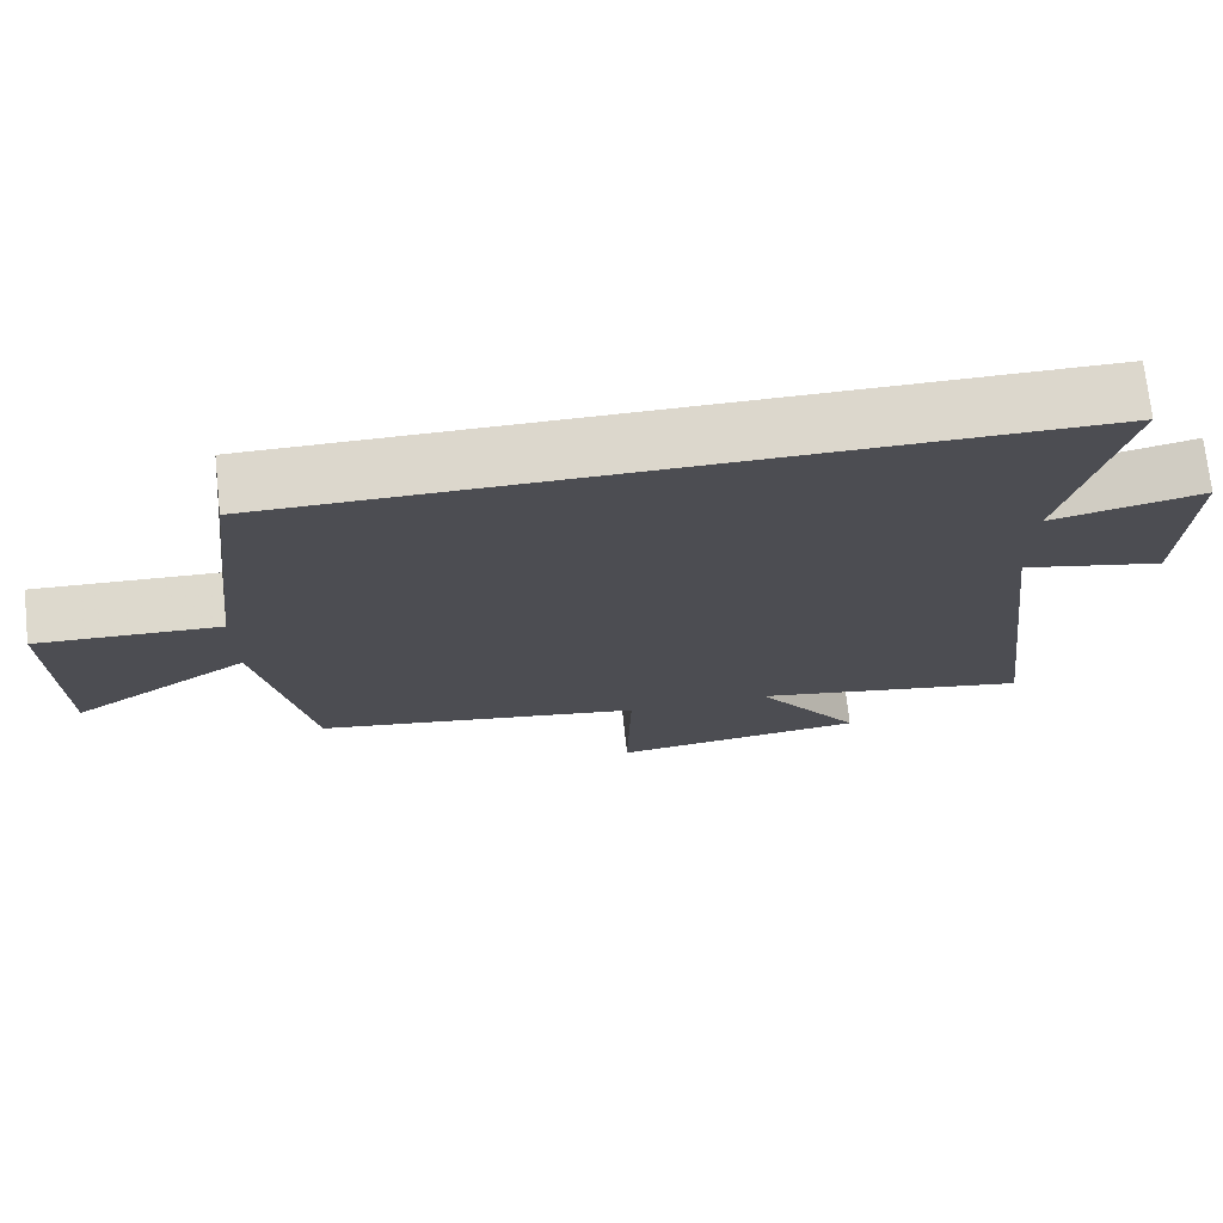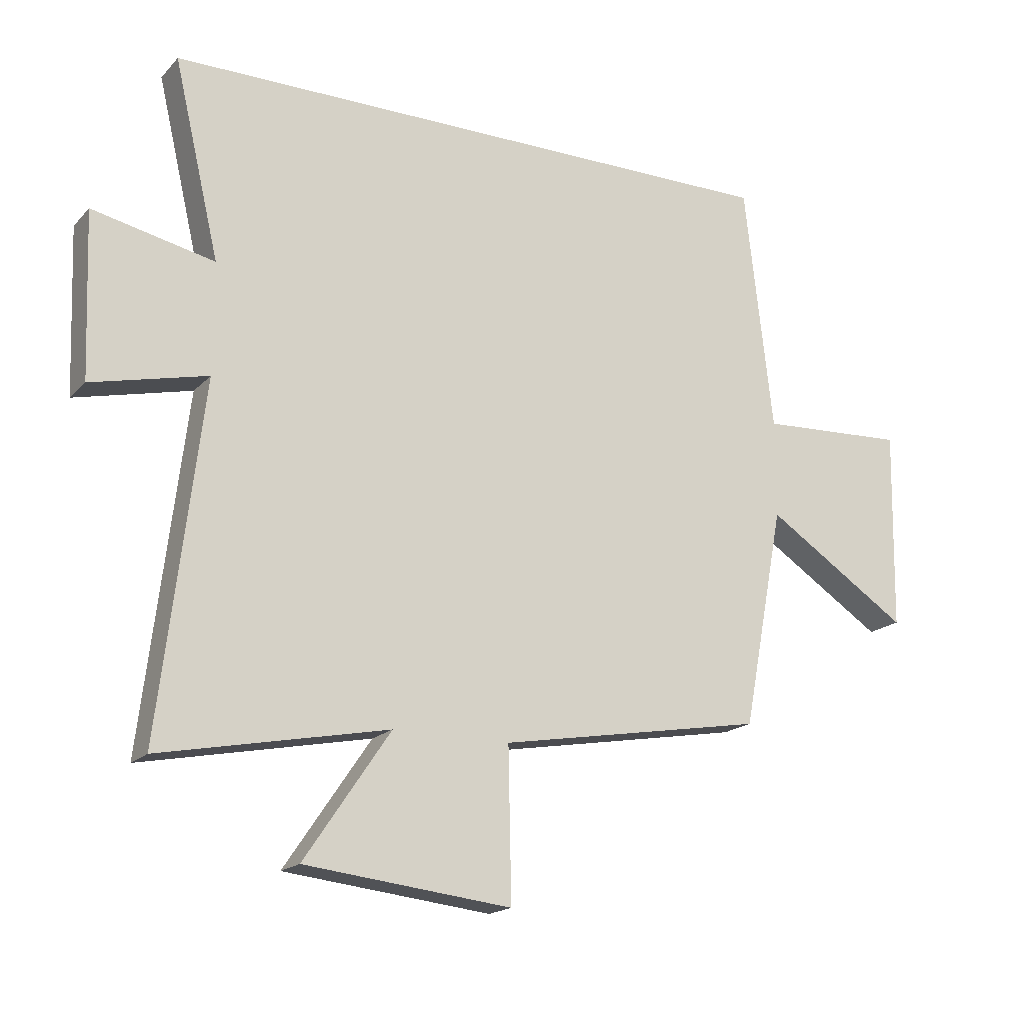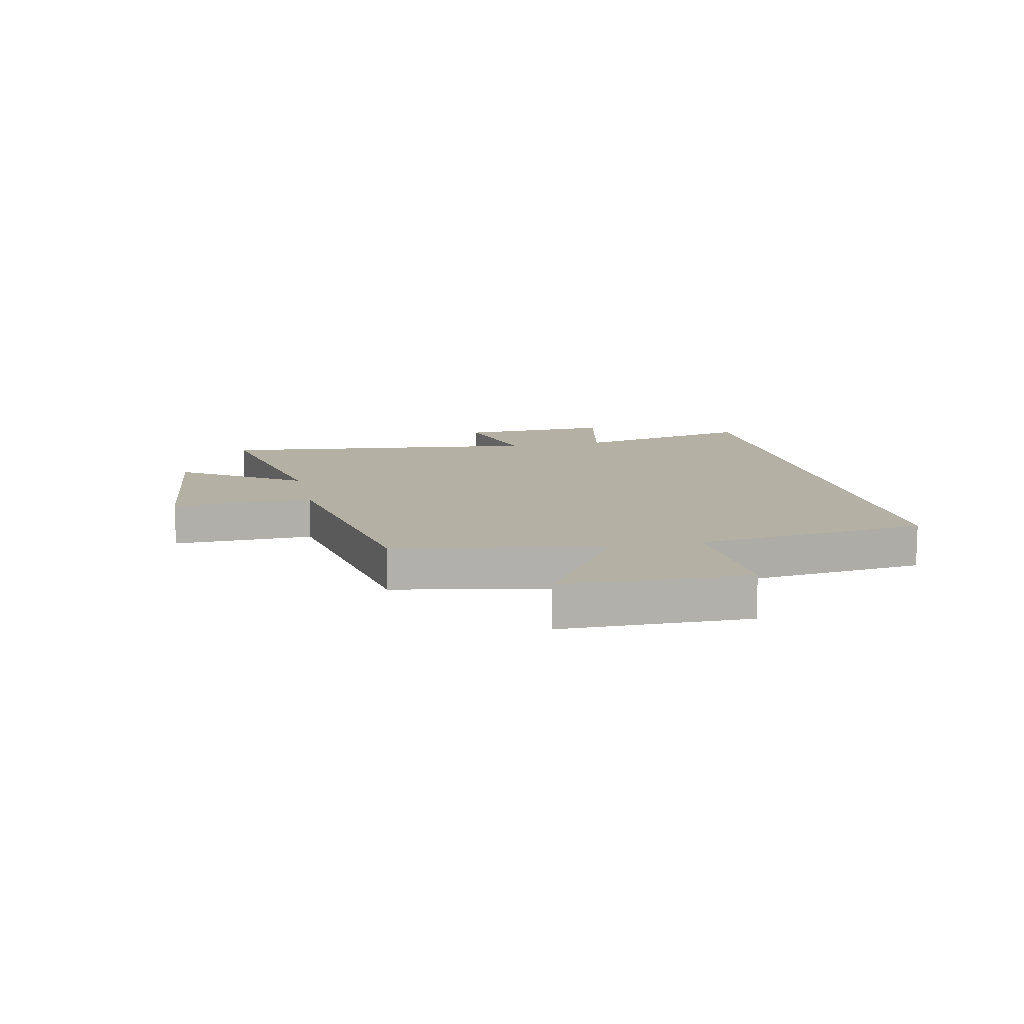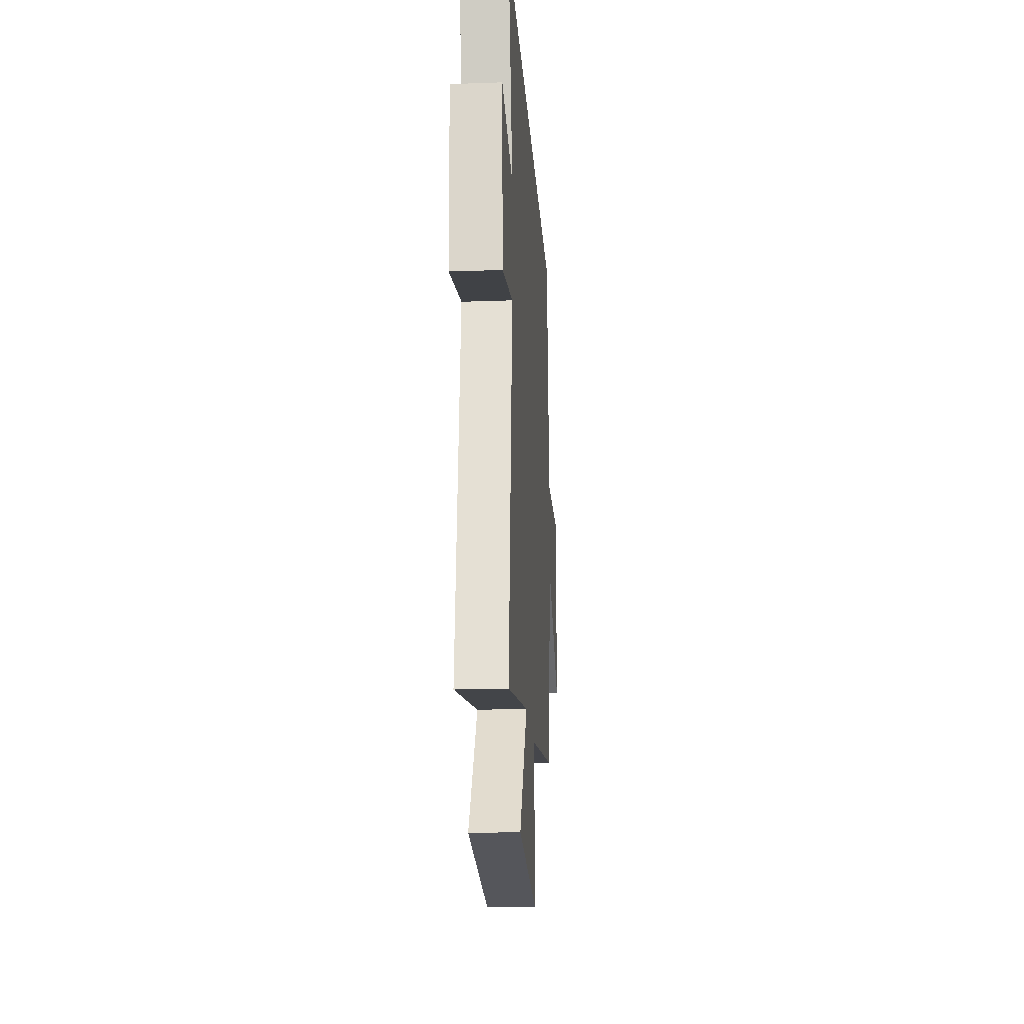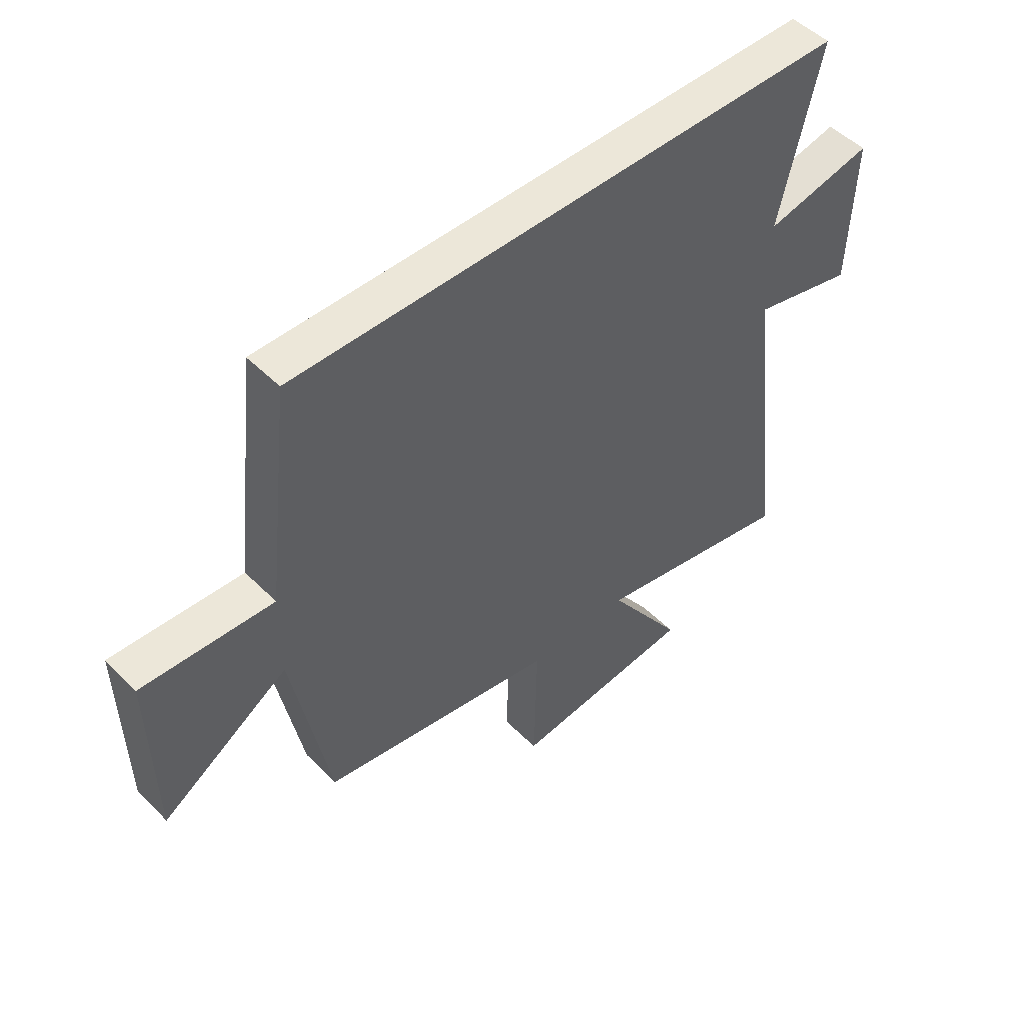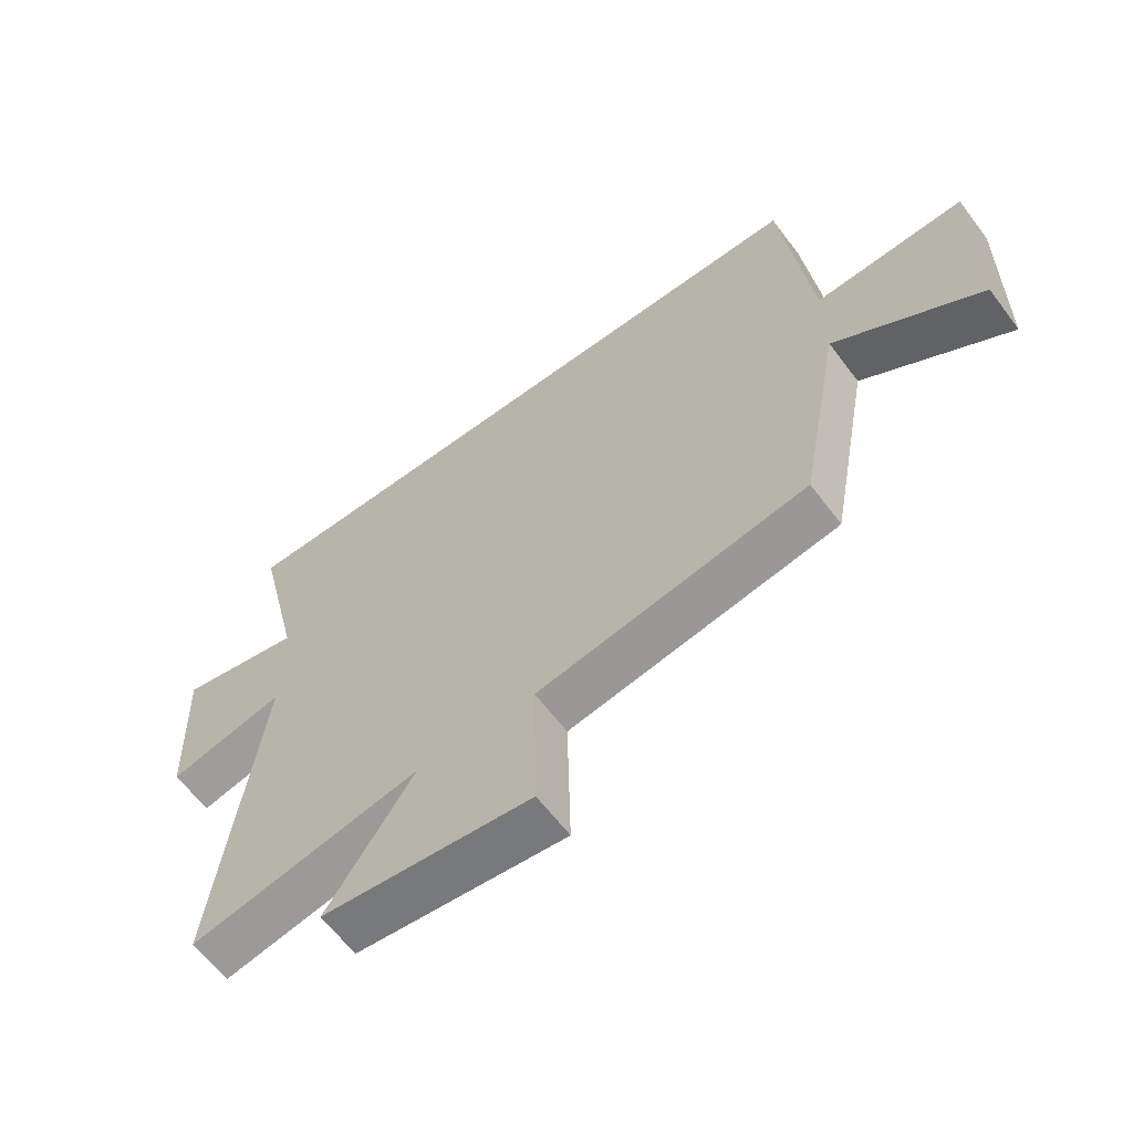
<metadata>
{"format":"obj","ext":"obj","renderer":"f3d","projection":"perspective","resolution":1024,"background":"white","views":[{"elev":72.9,"azim":-6.2,"up":"+Z"},{"elev":-17.9,"azim":151.6,"up":"+Z"},{"elev":11.6,"azim":-102.4,"up":"+Y"},{"elev":-19.9,"azim":93.8,"up":"+Z"},{"elev":49.7,"azim":-42.5,"up":"+Z"},{"elev":-62.3,"azim":-143.1,"up":"+Z"}]}
</metadata>
<code>
v 0.575 0.07 0.5
v 0.5 0.07 0.179
v 0.699 0.07 0.222
v 0.689 0.07 -0.048
v 0.5 0.07 -0.003
v 0.569 0.07 -0.574
v 0.196 0.07 -0.5
v 0.337 0.07 -0.708
v -0.001 0.07 -0.746
v 0.004 0.07 -0.5
v -0.432 0.07 -0.424
v -0.5 0.07 -0.064
v -0.735 0.07 -0.218
v -0.741 0.07 0.108
v -0.5 0.07 0.096
v -0.454 0.07 0.5
v 0.575 0 0.5
v 0.5 0 0.179
v 0.699 0 0.222
v 0.689 0 -0.048
v 0.5 0 -0.003
v 0.569 0 -0.574
v 0.196 0 -0.5
v 0.337 0 -0.708
v -0.001 0 -0.746
v 0.004 0 -0.5
v -0.432 0 -0.424
v -0.5 0 -0.064
v -0.735 0 -0.218
v -0.741 0 0.108
v -0.5 0 0.096
v -0.454 0 0.5
f 15 16 1 2
f 12 13 14 15
f 12 15 2
f 11 12 2
f 10 11 2
f 7 8 9 10
f 7 10 2
f 5 6 7
f 5 7 2
f 2 3 4 5
f 18 17 32 31
f 31 30 29 28
f 18 31 28
f 18 28 27
f 18 27 26
f 26 25 24 23
f 18 26 23
f 23 22 21
f 18 23 21
f 21 20 19 18
f 1 17 18 2
f 2 18 19 3
f 3 19 20 4
f 4 20 21 5
f 5 21 22 6
f 6 22 23 7
f 7 23 24 8
f 8 24 25 9
f 9 25 26 10
f 10 26 27 11
f 11 27 28 12
f 12 28 29 13
f 13 29 30 14
f 14 30 31 15
f 15 31 32 16
f 16 32 17 1

</code>
